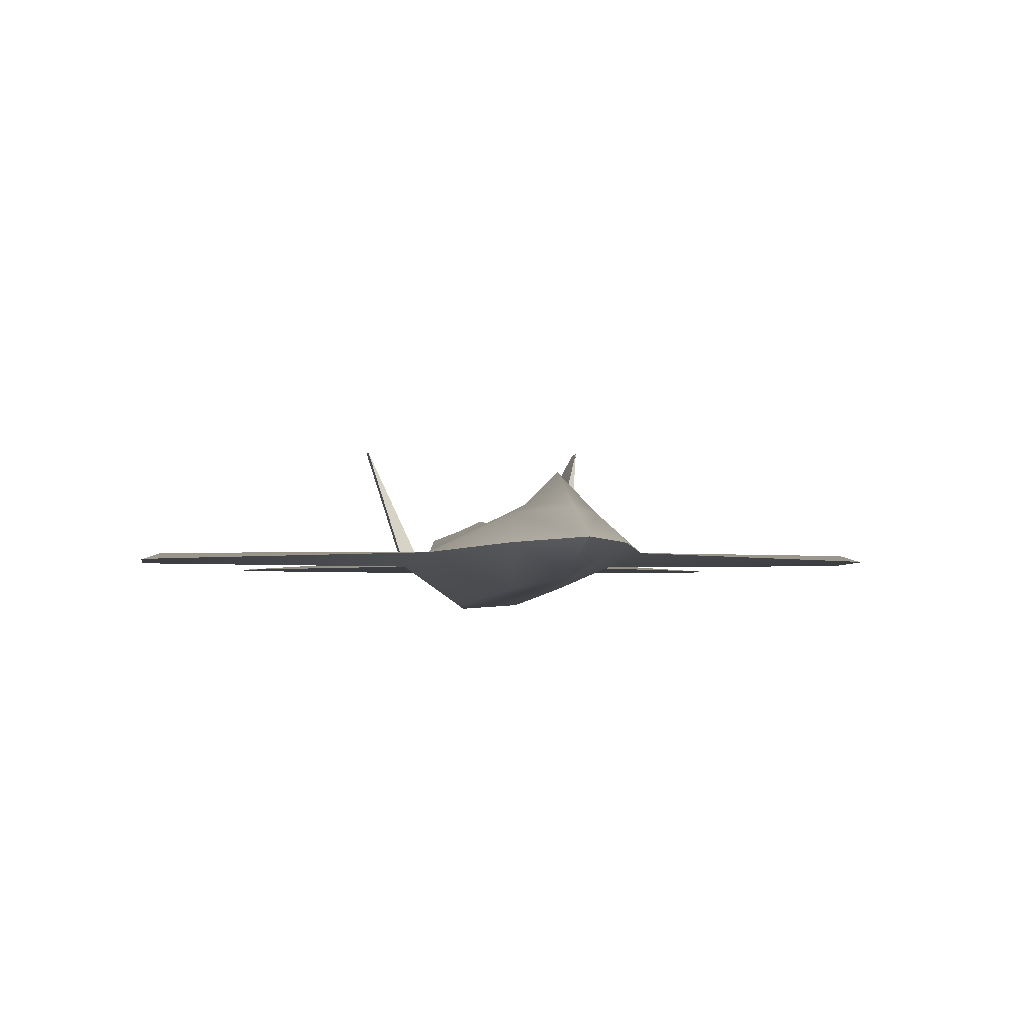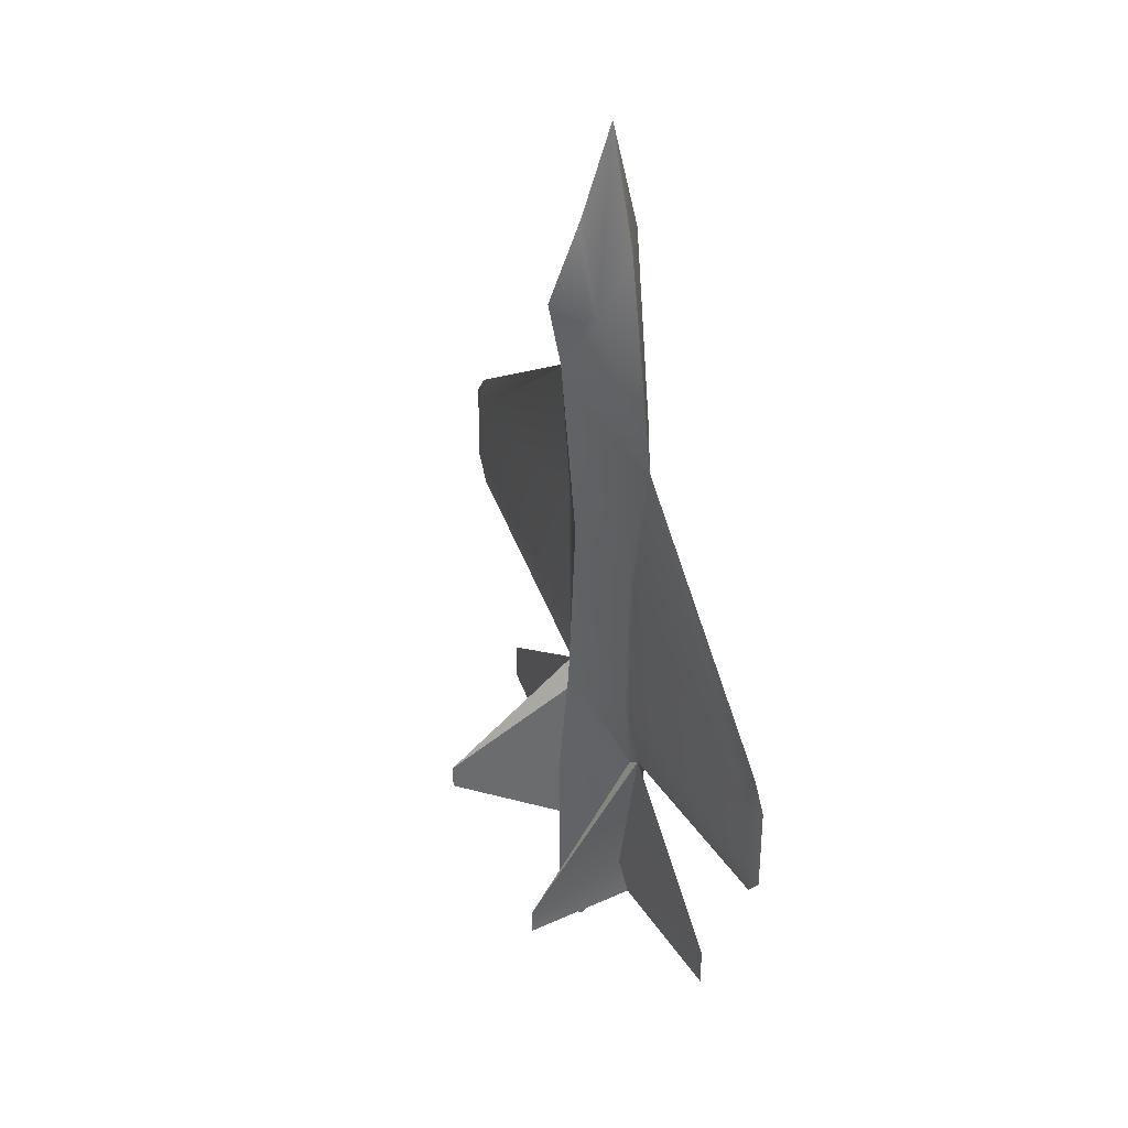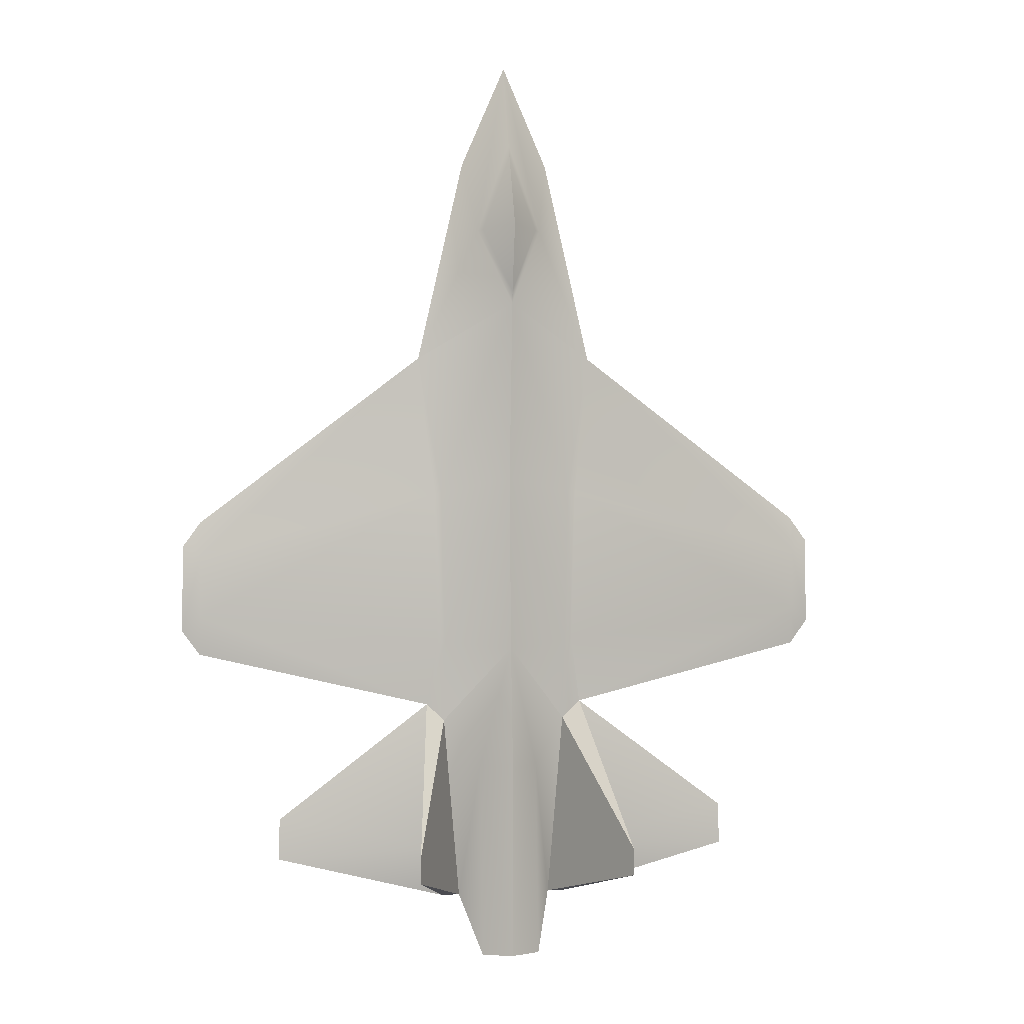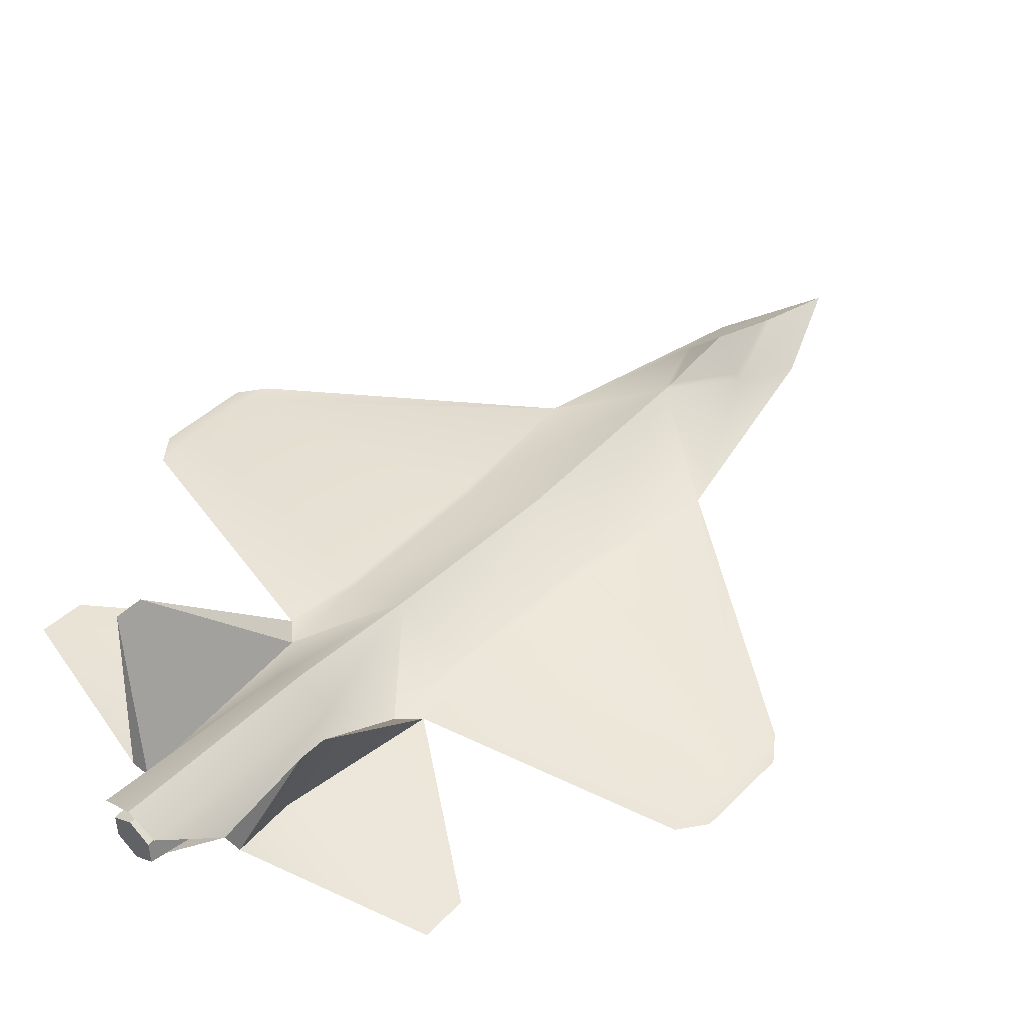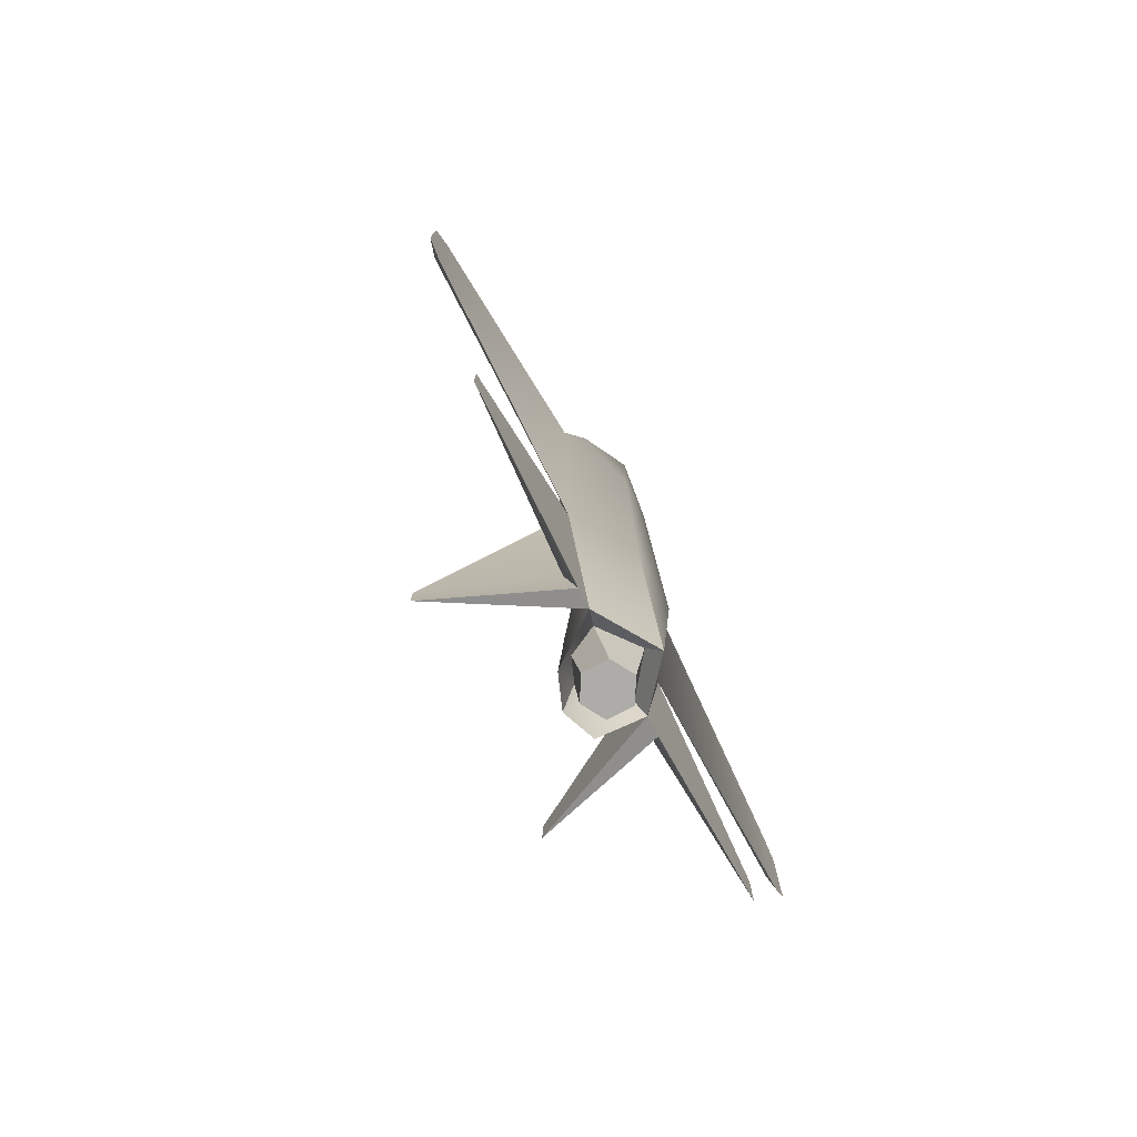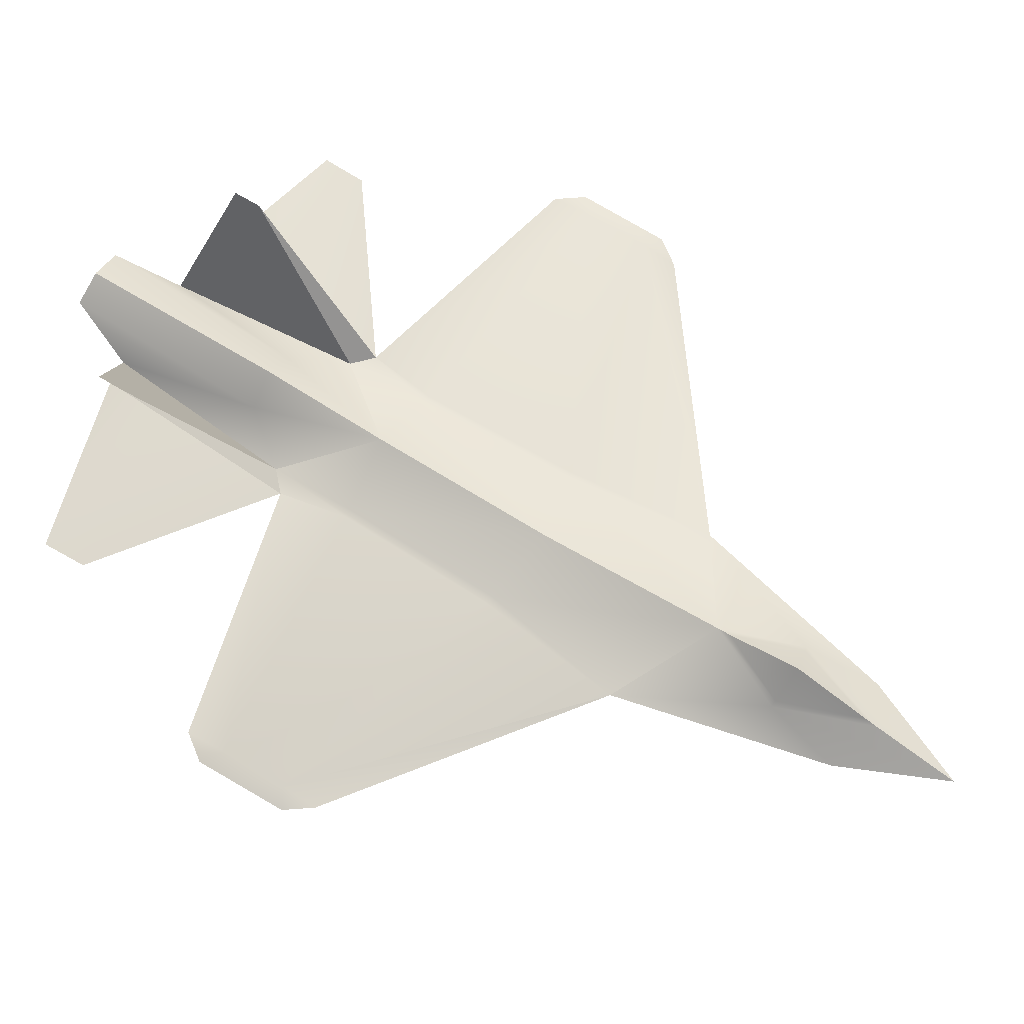
<metadata>
{"format":"obj","ext":"obj","renderer":"f3d","projection":"perspective","resolution":1024,"background":"white","views":[{"elev":-3.2,"azim":-7.0,"up":"+Y"},{"elev":40.2,"azim":-112.9,"up":"+Z"},{"elev":2.0,"azim":168.0,"up":"+Z"},{"elev":46.8,"azim":-137.4,"up":"+Y"},{"elev":-76.9,"azim":-62.3,"up":"+Z"},{"elev":68.2,"azim":-58.5,"up":"+Y"}]}
</metadata>
<code>
o Plane
v 0 0 0.51
v 0.04115 0.03241 -0.5
v 0.4668 0 -0.3002
v 0.4648 0 -0.1793
v 0.1142 0 -0.4133
v 0.06154 0 0.3702
v 0.1261 0 0.08994
v 0.4403 0 -0.1457
v 0.4424 0 -0.3339
v 0.4409 0.008662 -0.1927
v 0.04115 0.05109 -0.7729
v 0.09219 0 -0.6941
v 0.3308 0 -0.632
v 0.04016 -0.0524 -0.4133
v 0 0.04418 -0.08247
v 0.4418 0.008662 -0.2797
v 0 0.05334 -0.3287
v 0.0667 0 -0.6941
v 0.08875 0 -0.4372
v 0 0.08099 0.2794
v 0.1522 0.1728 -0.6046
v 0.09616 0.01631 -0.6213
v 0.1522 0.1728 -0.6406
v 0.329 0 -0.5741
v 0 0.06715 -0.5005
v 0 0.06715 -0.7729
v 0.02675 -0.04281 0.08994
v 0 -0.0524 -0.7356
v 0 -0.03401 0.3601
v 0 -0.0524 -0.4133
v 0 -0.04281 0.08994
v -0.04115 0.03241 -0.5
v -0.4668 0 -0.3002
v -0.4648 0 -0.1793
v -0.1142 0 -0.4133
v -0.06154 0 0.3702
v -0.1261 0 0.08994
v -0.4403 0 -0.1457
v -0.4424 0 -0.3339
v -0.4409 0.008662 -0.1927
v -0.04115 0.05109 -0.7729
v -0.09219 0 -0.6941
v -0.3308 0 -0.632
v -0.04016 -0.0524 -0.4133
v -0.4418 0.008662 -0.2797
v -0.0667 0 -0.6941
v -0.08875 0 -0.4372
v -0.1522 0.1728 -0.6046
v -0.09616 0.01631 -0.6213
v -0.1522 0.1728 -0.6406
v -0.329 0 -0.5741
v -0.02675 -0.04281 0.08994
v 0 0.04247 0.3784
v 0 0.03637 0.3958
v 0 0.0628 0.1679
v 0 0.06401 0.1854
v 0.04498 0.03632 0.2723
v 0.03844 0.04247 0.2735
v -0.03844 0.04247 0.2735
v -0.04498 0.03632 0.2723
v 0.04716 0.005711 -0.6884
v 0.02909 0.04183 -0.6884
v 0 0.05319 -0.6884
v 0 -0.03134 -0.6884
v -0.04716 0.005711 -0.6884
v -0.02909 0.04183 -0.6884
v 0.0285 -0.002178 -0.7732
v 0.0285 0.03074 -0.7732
v -0 0.04719 -0.7732
v 0 -0.01863 -0.7732
v -0.0285 -0.002178 -0.7732
v -0.0285 0.03074 -0.7732
v 0.1053 0.008662 -0.1072
v 0.09449 0.01052 -0.1046
v 0.1261 0 0.08994
v 0.08941 0.01105 -0.3219
v 0.1001 0.008662 -0.3208
v 0.1142 0 -0.4133
v 0.08875 0 -0.4372
v -0.09449 0.01052 -0.1046
v -0.1053 0.008662 -0.1072
v -0.1261 0 0.08994
v -0.1001 0.008662 -0.3208
v -0.08941 0.01105 -0.3219
v -0.08875 0 -0.4372
v -0.1142 0 -0.4133
f 9 16 3
f 2 19 18 11
f 17 76 79 19
f 53 58 20
f 55 7 75 74 15
f 19 79 78 5
f 4 10 8
f 10 73 75 7 8
f 3 16 10 4
f 45 40 81 83
f 5 78 77 16 9
f 12 18 23
f 53 20 59
f 20 56 59
f 15 74 76 17
f 37 36 60
f 57 7 55
f 13 22 24
f 18 19 21 23
f 19 5 21
f 5 22 21
f 21 22 12 23
f 24 22 5
f 12 22 13
f 2 17 19
f 2 11 26 25
f 25 17 2
f 13 24 5 12
f 7 5 9 8
f 8 9 3 4
f 5 18 12
f 5 7 27 14
f 18 5 14 28
f 6 1 29
f 6 29 27 7
f 14 27 31 30
f 29 31 27
f 14 30 28
f 39 33 45
f 32 41 46 47
f 17 47 85 84
f 1 6 57 54
f 55 15 80 82 37
f 47 35 86 85
f 34 38 40
f 40 38 37 82 81
f 33 34 40 45
f 35 39 45 83 86
f 42 50 46
f 15 17 84 80
f 20 58 56
f 7 57 6
f 26 11 62 63
f 60 55 37
f 43 51 49
f 46 50 48 47
f 47 48 35
f 35 48 49
f 48 50 42 49
f 51 35 49
f 42 43 49
f 32 47 17
f 32 25 26 41
f 25 32 17
f 43 42 35 51
f 37 38 39 35
f 38 34 33 39
f 35 42 46
f 35 44 52 37
f 46 28 44 35
f 36 29 1
f 36 37 52 29
f 44 30 31 52
f 29 52 31
f 44 28 30
f 54 57 58 53
f 57 55 56 58
f 53 59 60 54
f 59 56 55 60
f 1 54 60 36
f 11 18 61 62
f 41 26 63 66
f 63 62 68 69
f 65 66 72 71
f 64 65 71 70
f 18 28 64 61
f 28 46 65 64
f 46 41 66 65
f 68 67 71 72
f 69 68 72
f 67 70 71
f 66 63 69 72
f 61 64 70 67
f 62 61 67 68
f 73 74 75
f 76 77 78 79
f 80 81 82
f 83 84 85 86
f 73 77 76 74
f 80 84 83 81
f 16 77 73 10

</code>
